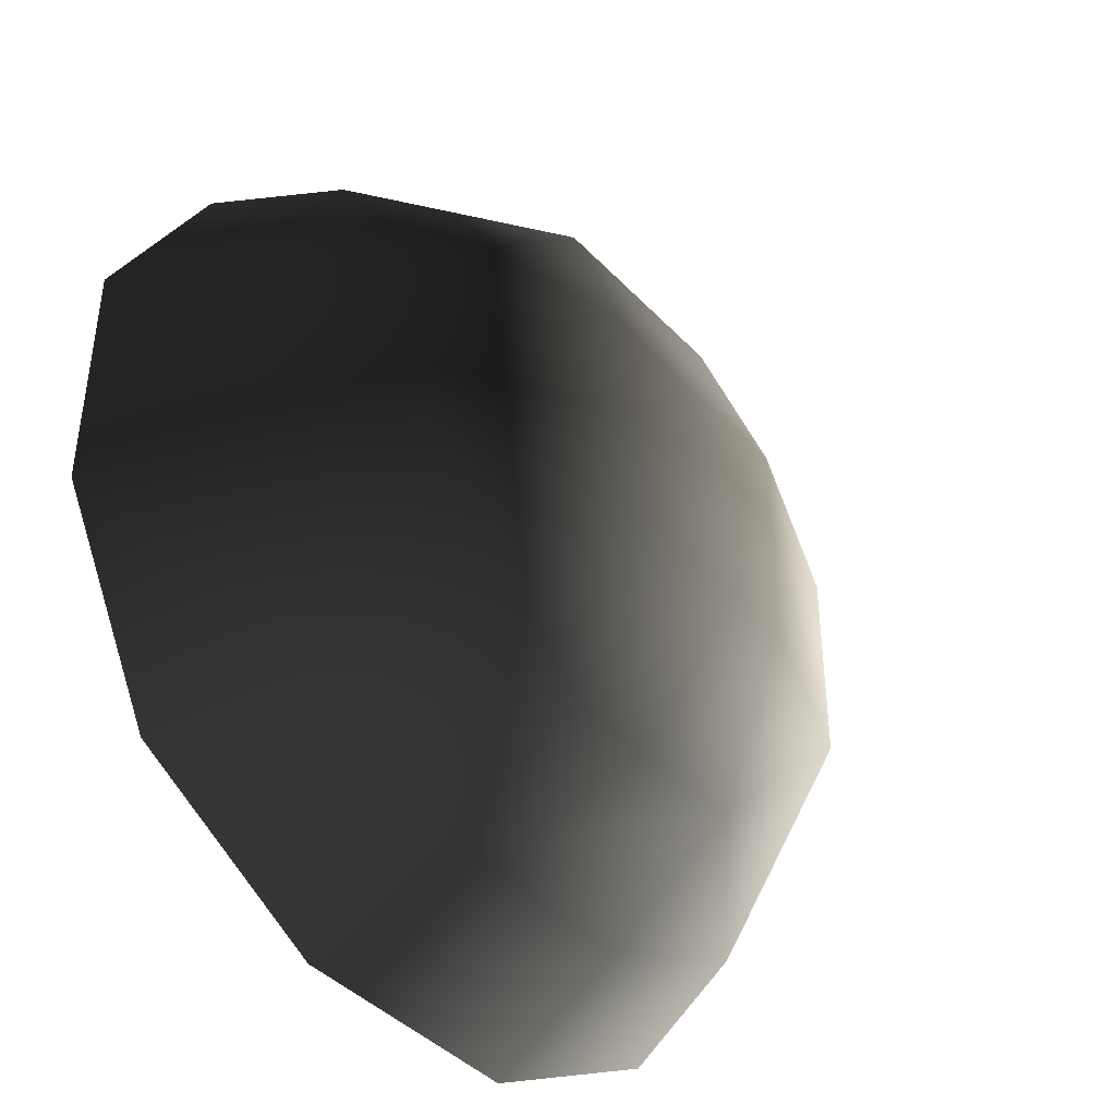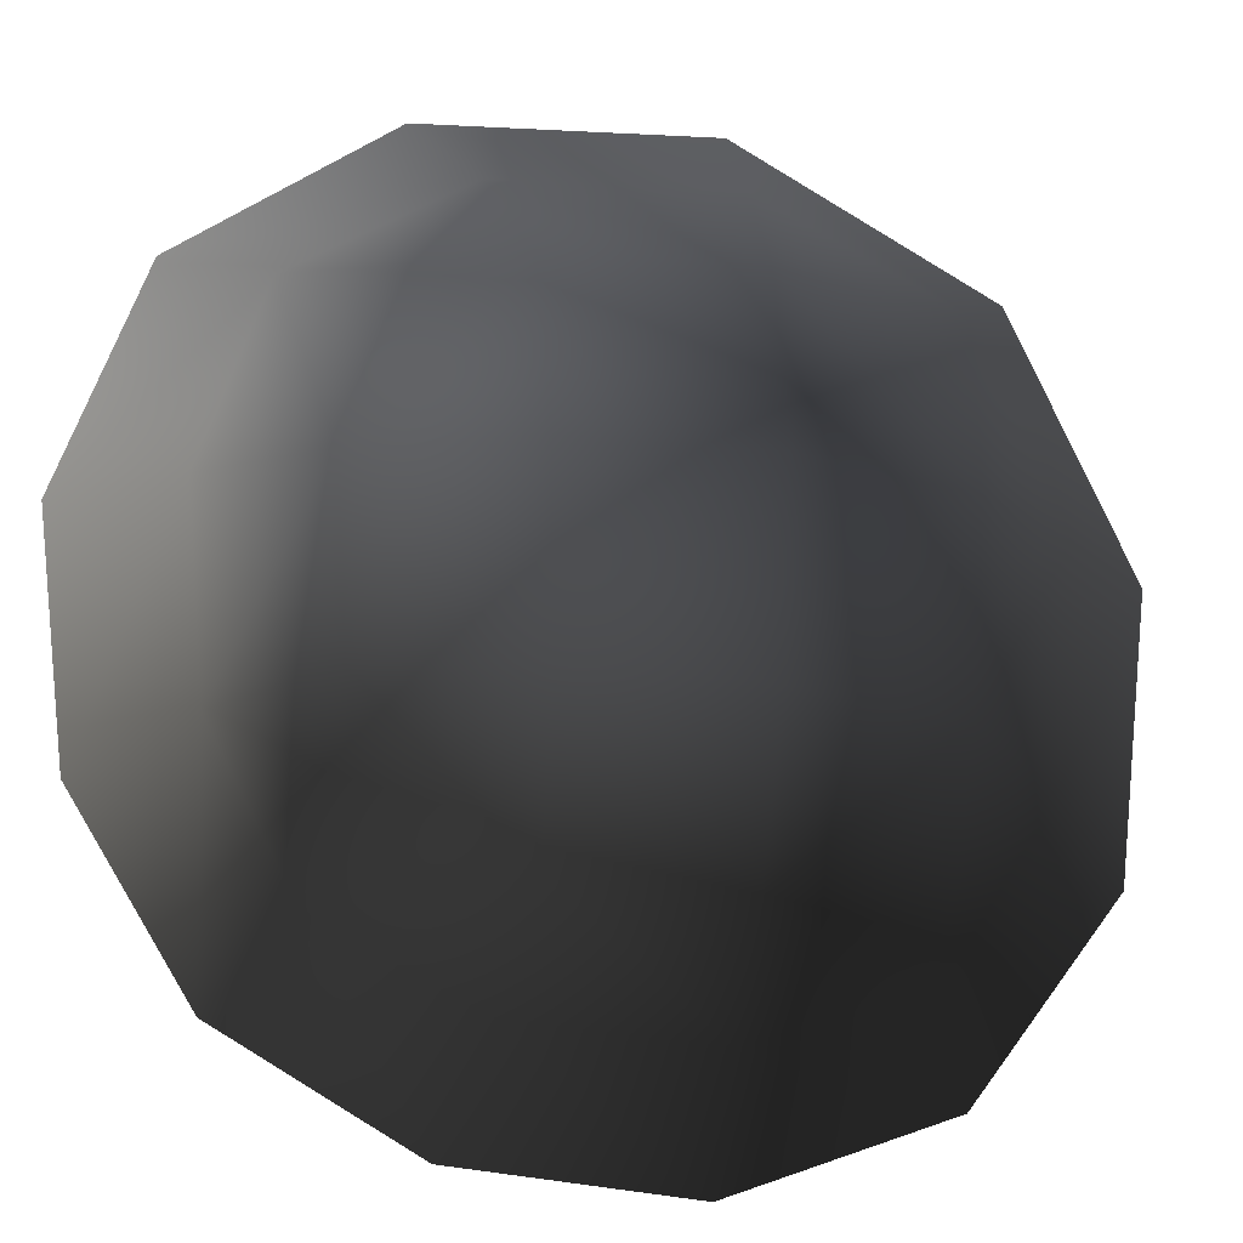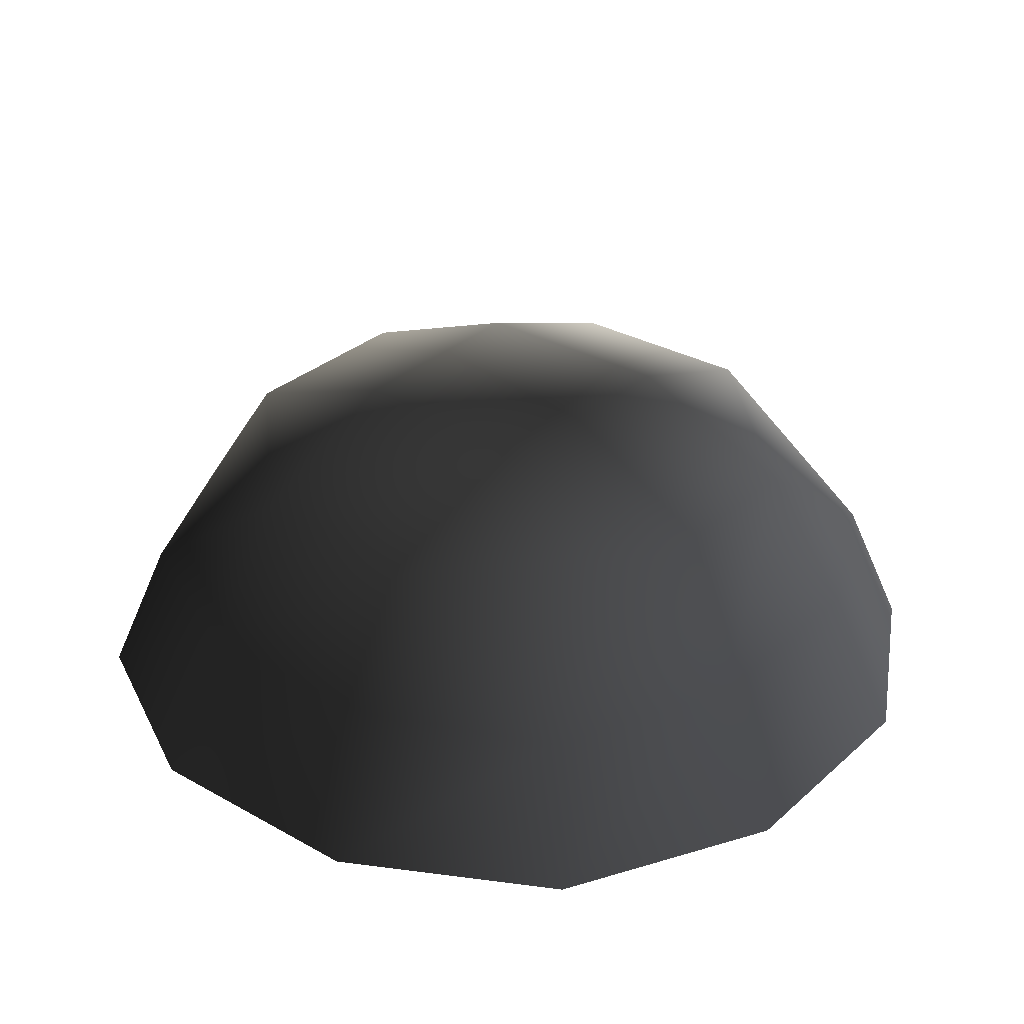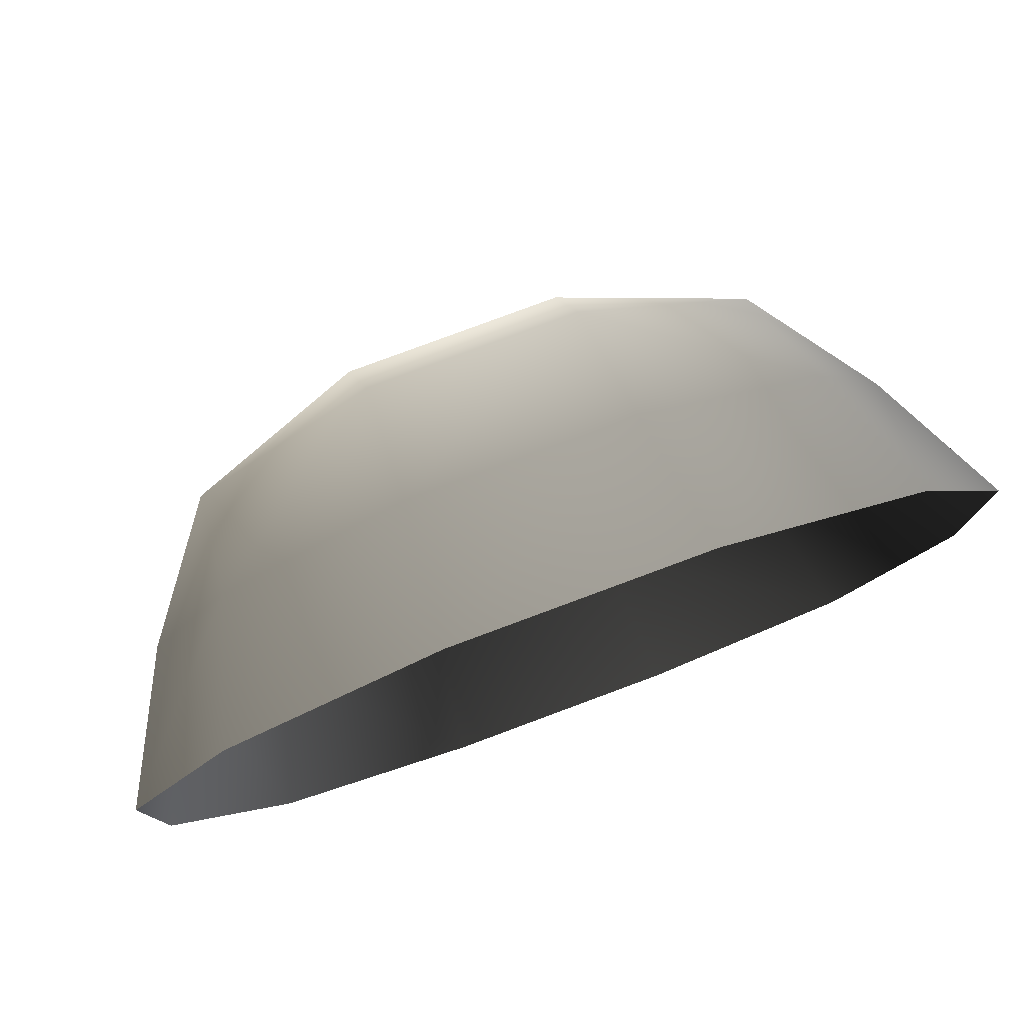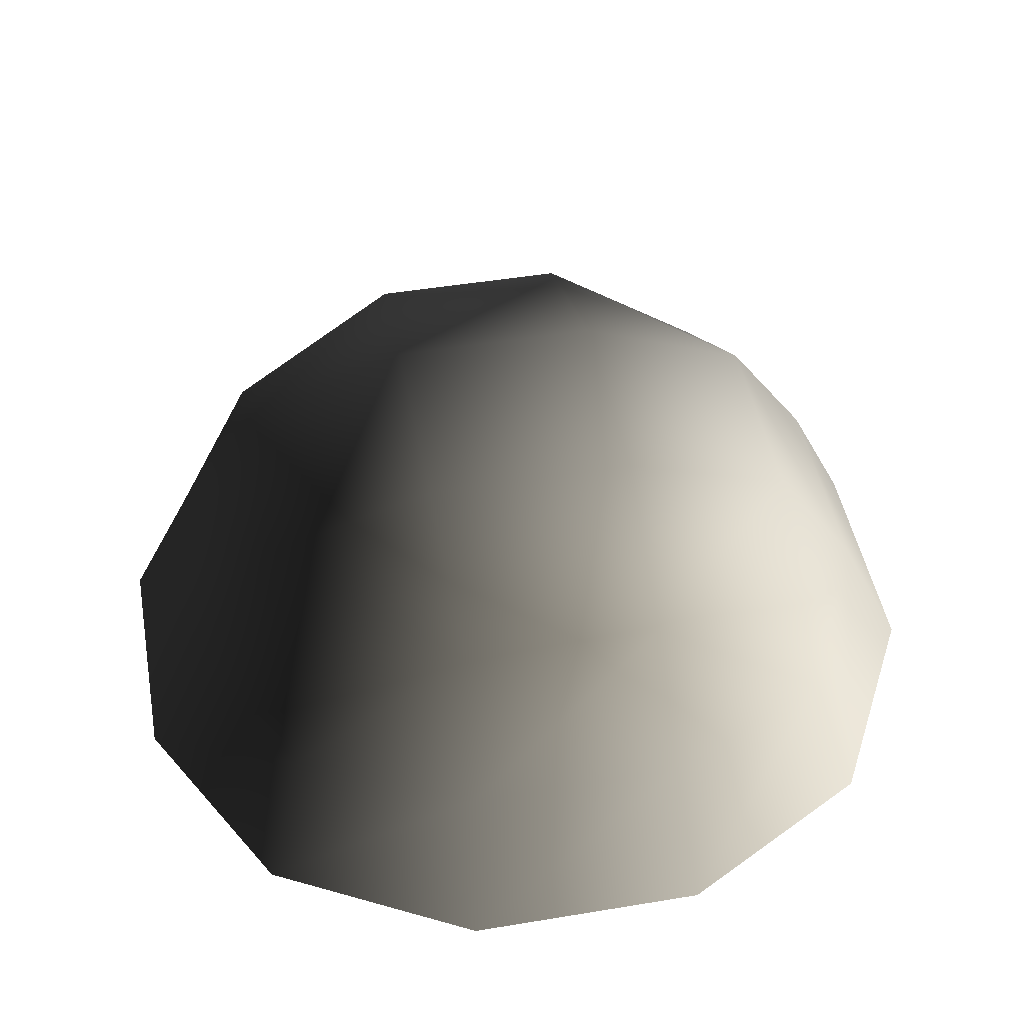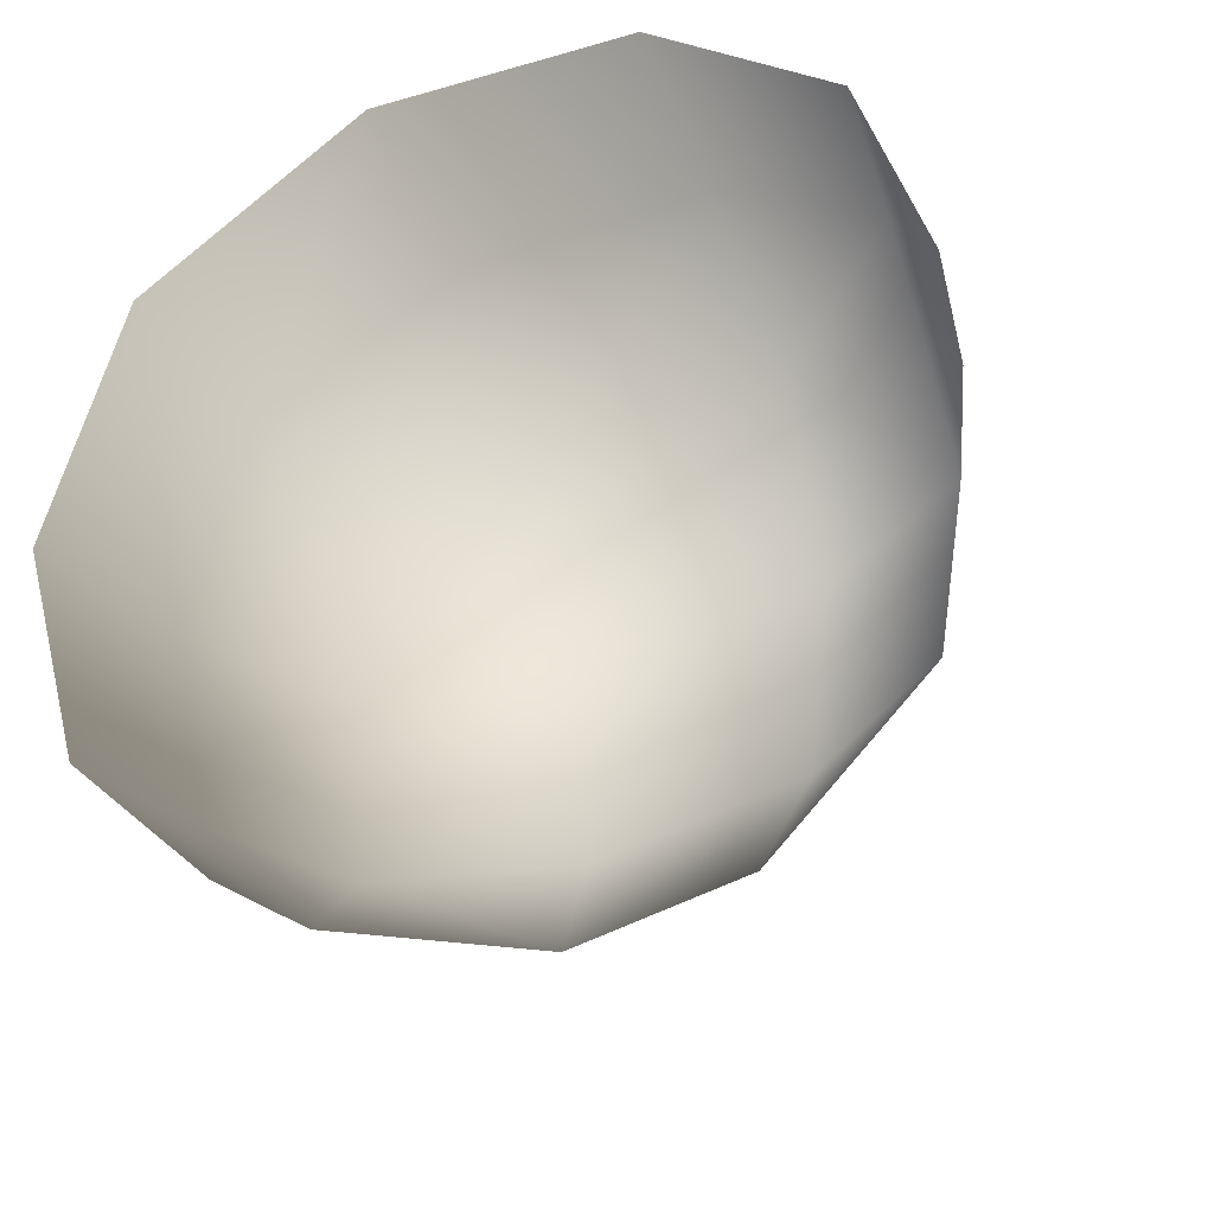
<metadata>
{"format":"obj","ext":"obj","renderer":"f3d","projection":"perspective","resolution":1024,"background":"white","views":[{"elev":-41.8,"azim":-51.0,"up":"+Y"},{"elev":19.5,"azim":-165.3,"up":"+Y"},{"elev":31.1,"azim":-51.3,"up":"+Z"},{"elev":79.3,"azim":159.6,"up":"+Y"},{"elev":47.5,"azim":79.4,"up":"+Z"},{"elev":41.5,"azim":-28.8,"up":"+Y"}]}
</metadata>
<code>
v -5.014 1.795 2.028
v -5.025 5.025 -0.3002
v -1.795 5.014 2.028
v -1.9 6.545 -0.1941
v 1.9 6.545 -0.1941
v 1.795 5.014 2.028
v 1.902 1.902 3.178
v -1.902 1.902 3.178
v 1.902 -1.902 3.178
v -1.902 -1.902 3.178
v 1.795 -5.014 2.028
v -1.795 -5.014 2.028
v 5.014 -1.795 2.028
v 5.025 -5.025 -0.3002
v 5.014 1.795 2.028
v 5.025 5.025 -0.3002
v -5.014 -1.795 2.028
v -6.545 1.9 -0.1941
v -6.545 -1.9 -0.1941
v -7.74 2.142 -2.693
v -7.74 -2.142 -2.693
v -5.025 -5.025 -0.3002
v -5.771 -5.771 -2.722
v 6.545 -1.9 -0.1941
v 6.545 1.9 -0.1941
v 7.74 -2.142 -2.693
v 7.74 2.142 -2.693
v 5.771 5.771 -2.722
v -1.9 -6.545 -0.1941
v 1.9 -6.545 -0.1941
v -2.142 -7.74 -2.693
v 2.142 -7.74 -2.693
v 5.771 -5.771 -2.722
v 2.142 7.74 -2.693
v -2.142 7.74 -2.693
v -5.771 5.771 -2.722
g Rock_single_t1(Clone)_36476_221
f 1 3 2
f 4 2 3
f 3 5 4
f 3 6 5
f 7 6 3
f 7 3 8
f 8 3 1
f 9 7 8
f 9 8 10
f 10 8 1
f 11 9 10
f 11 10 12
f 13 7 9
f 9 11 13
f 13 11 14
f 13 15 7
f 7 15 6
f 6 15 16
f 5 6 16
f 10 17 12
f 10 1 17
f 17 1 18
f 17 18 19
f 19 18 20
f 19 20 21
f 22 12 17
f 22 19 21
f 19 22 17
f 22 21 23
f 15 13 24
f 24 13 14
f 15 24 25
f 25 16 15
f 25 24 26
f 25 26 27
f 16 25 27
f 16 27 28
f 29 22 23
f 29 12 22
f 11 12 29
f 11 29 30
f 30 29 31
f 29 23 31
f 30 31 32
f 30 14 11
f 14 30 32
f 14 32 33
f 24 33 26
f 24 14 33
f 5 28 34
f 4 5 34
f 4 34 35
f 2 4 35
f 2 35 36
f 5 16 28
f 18 2 36
f 18 36 20
f 18 1 2

</code>
